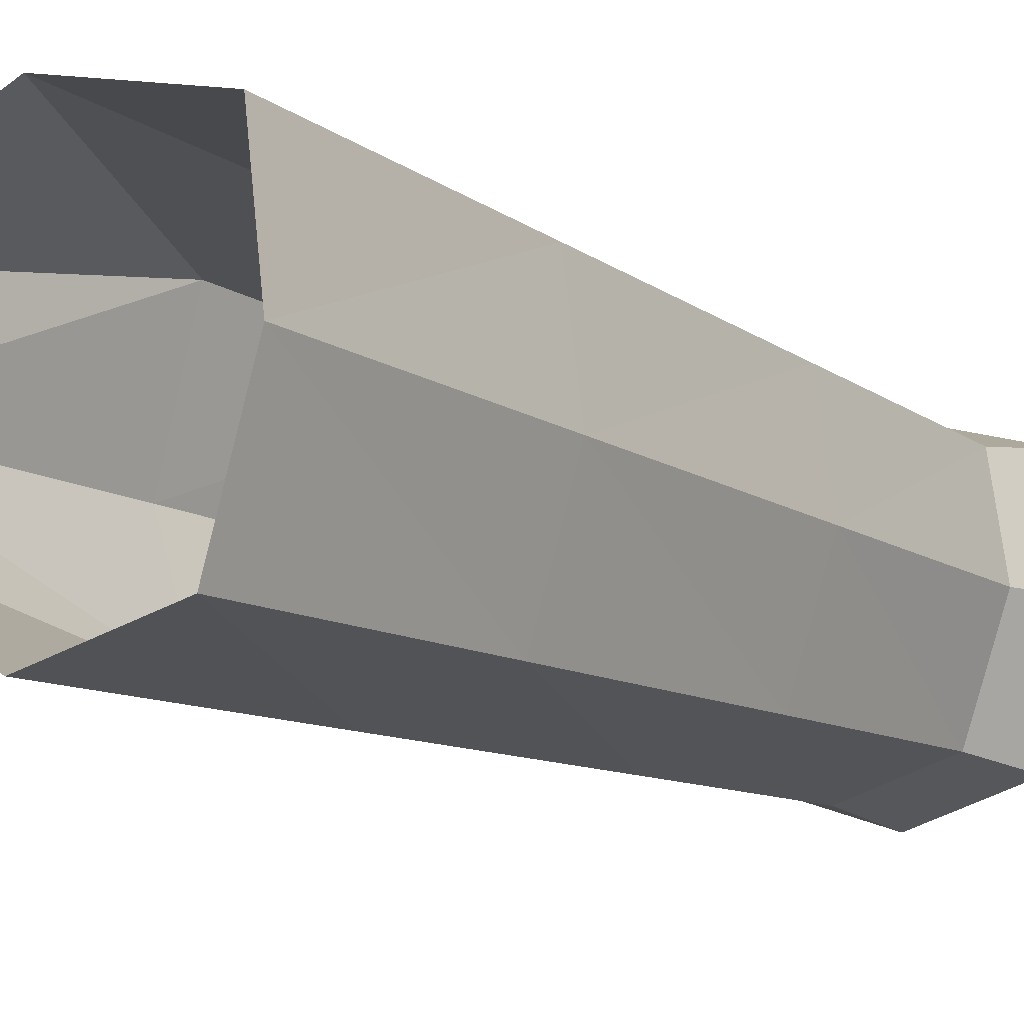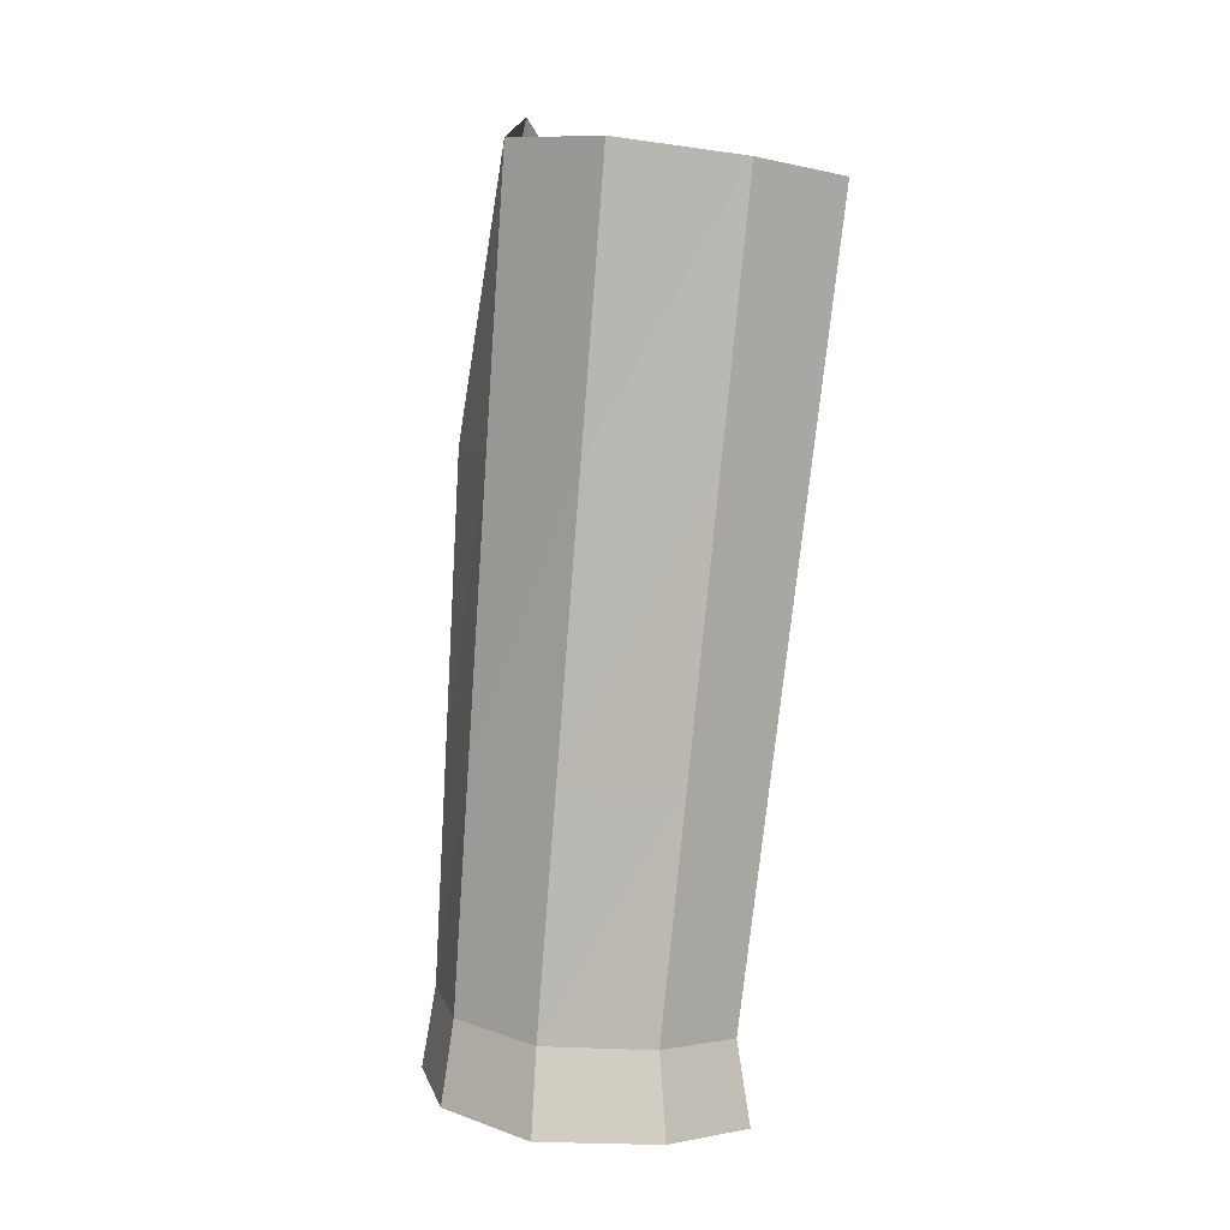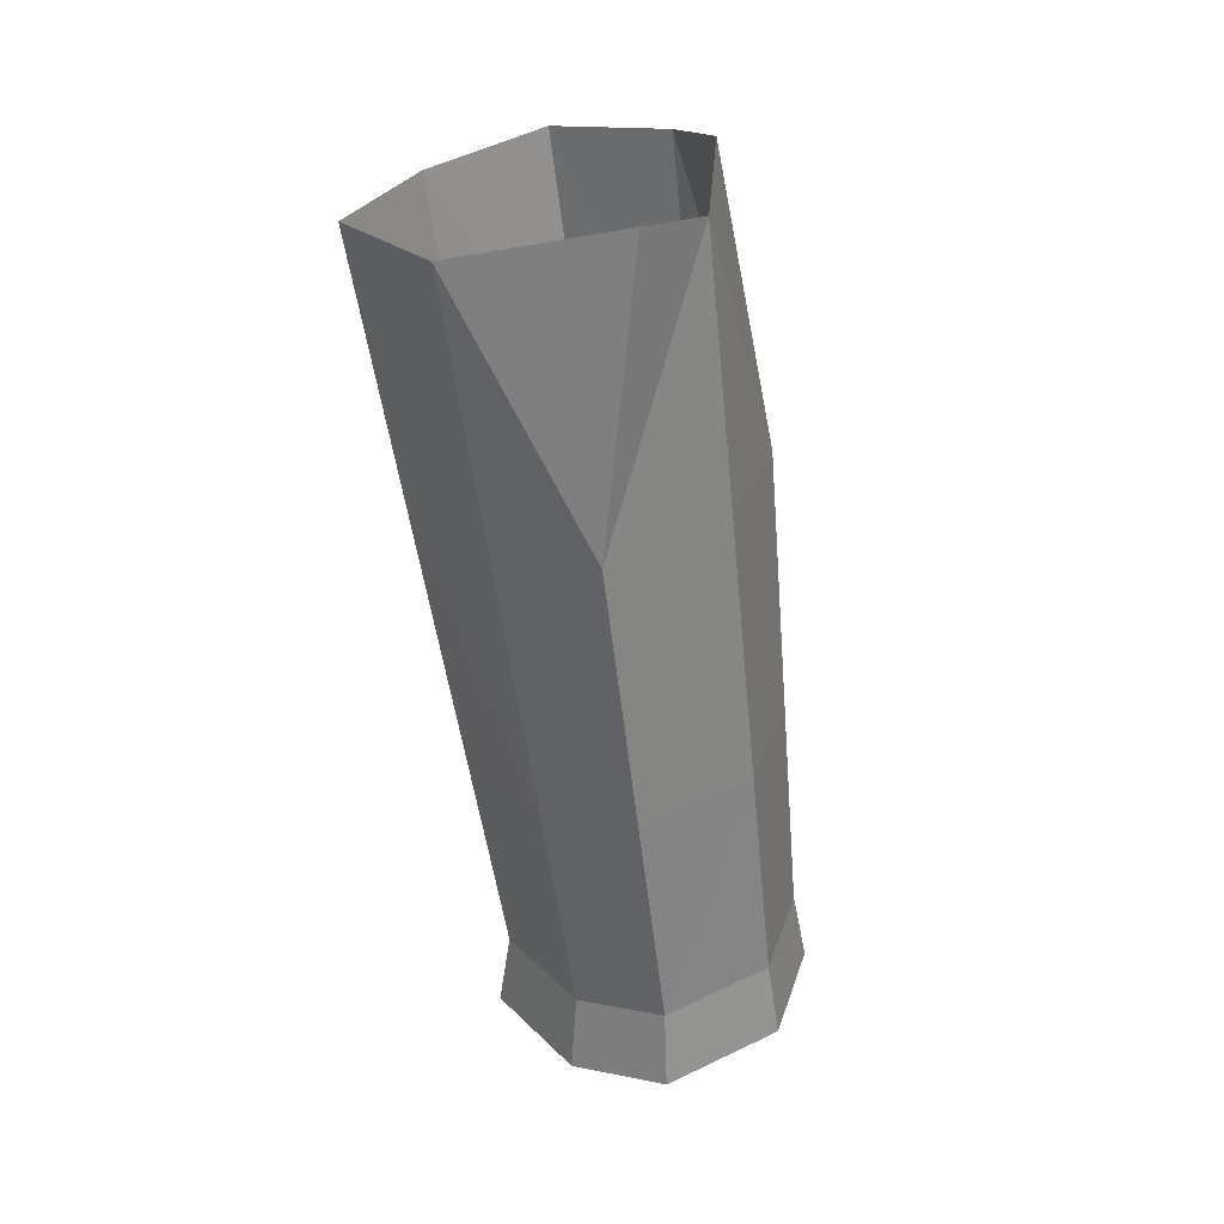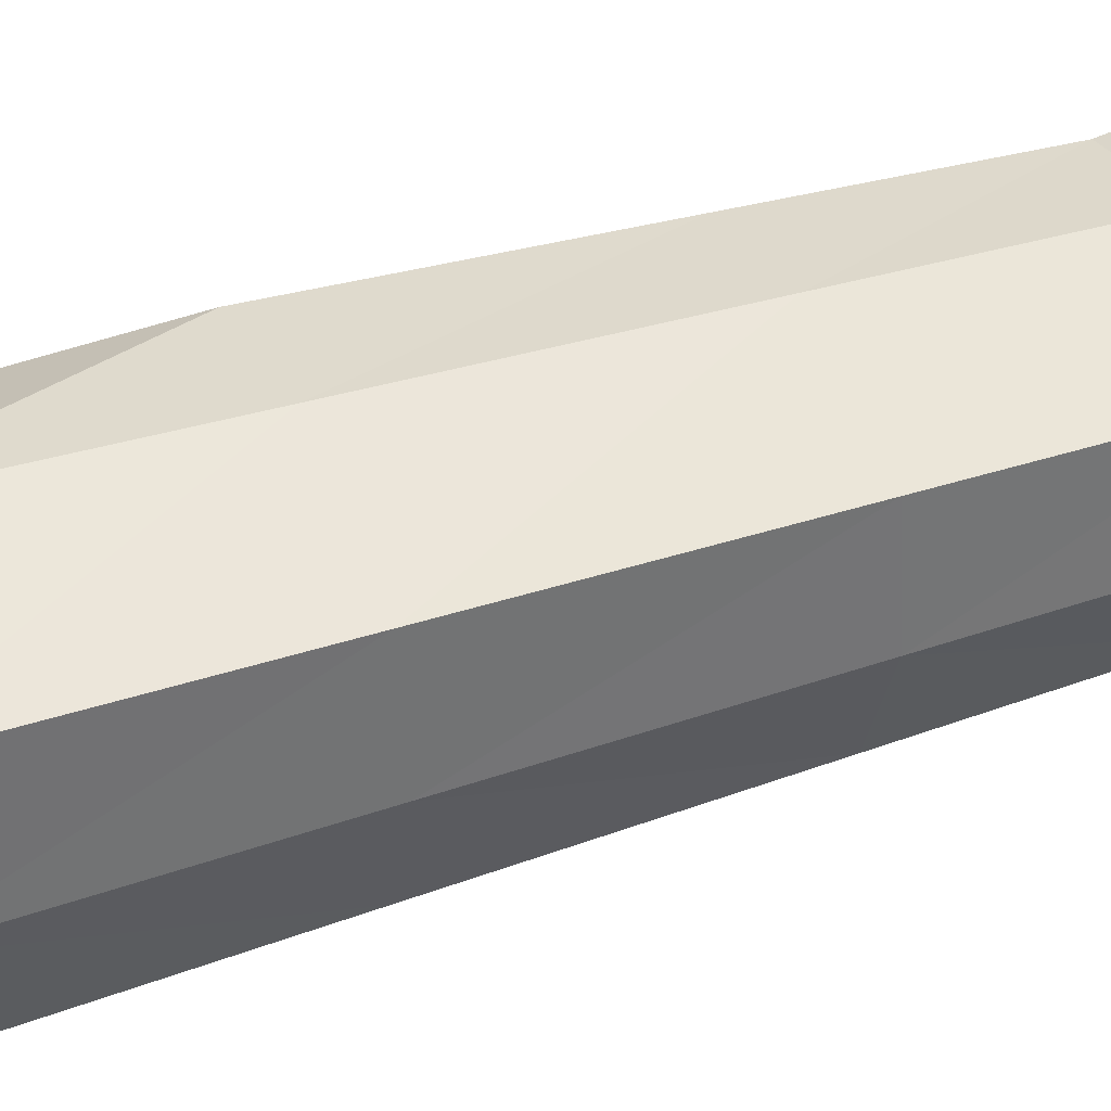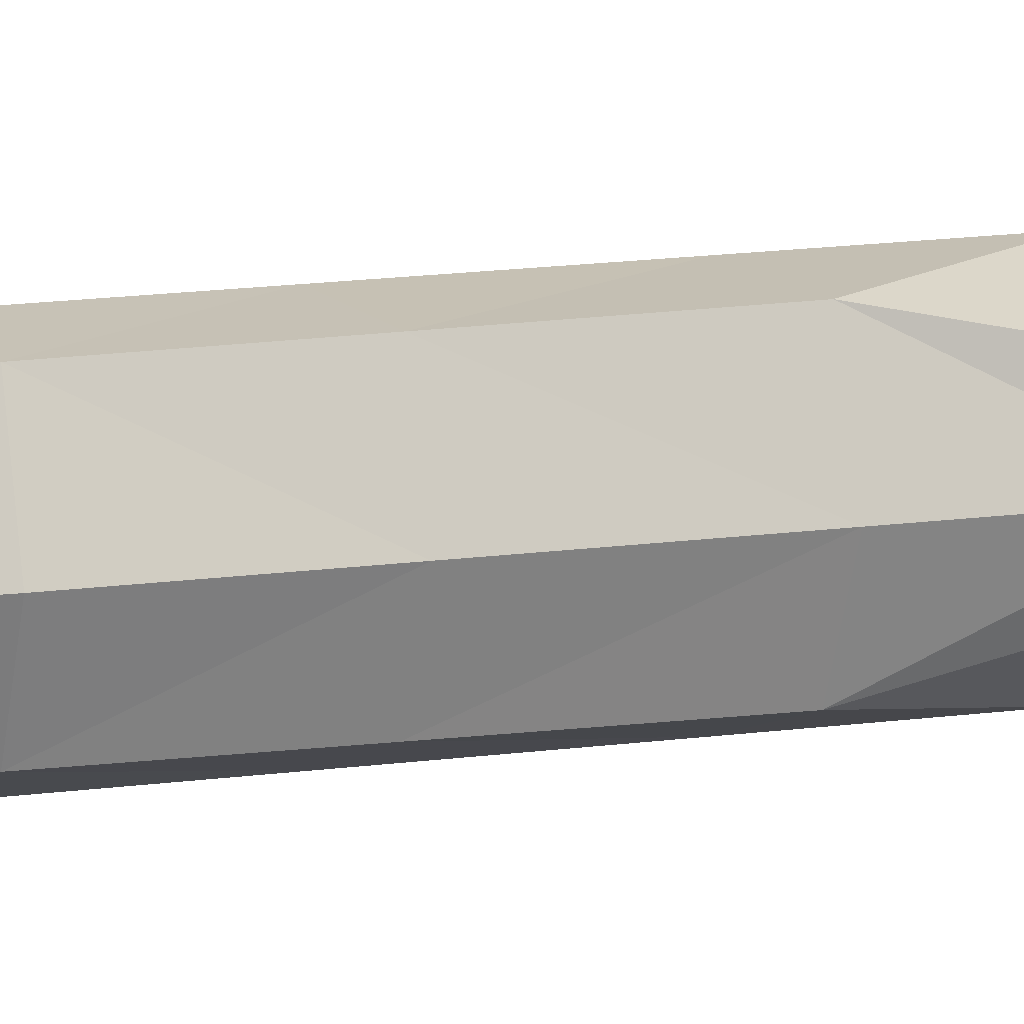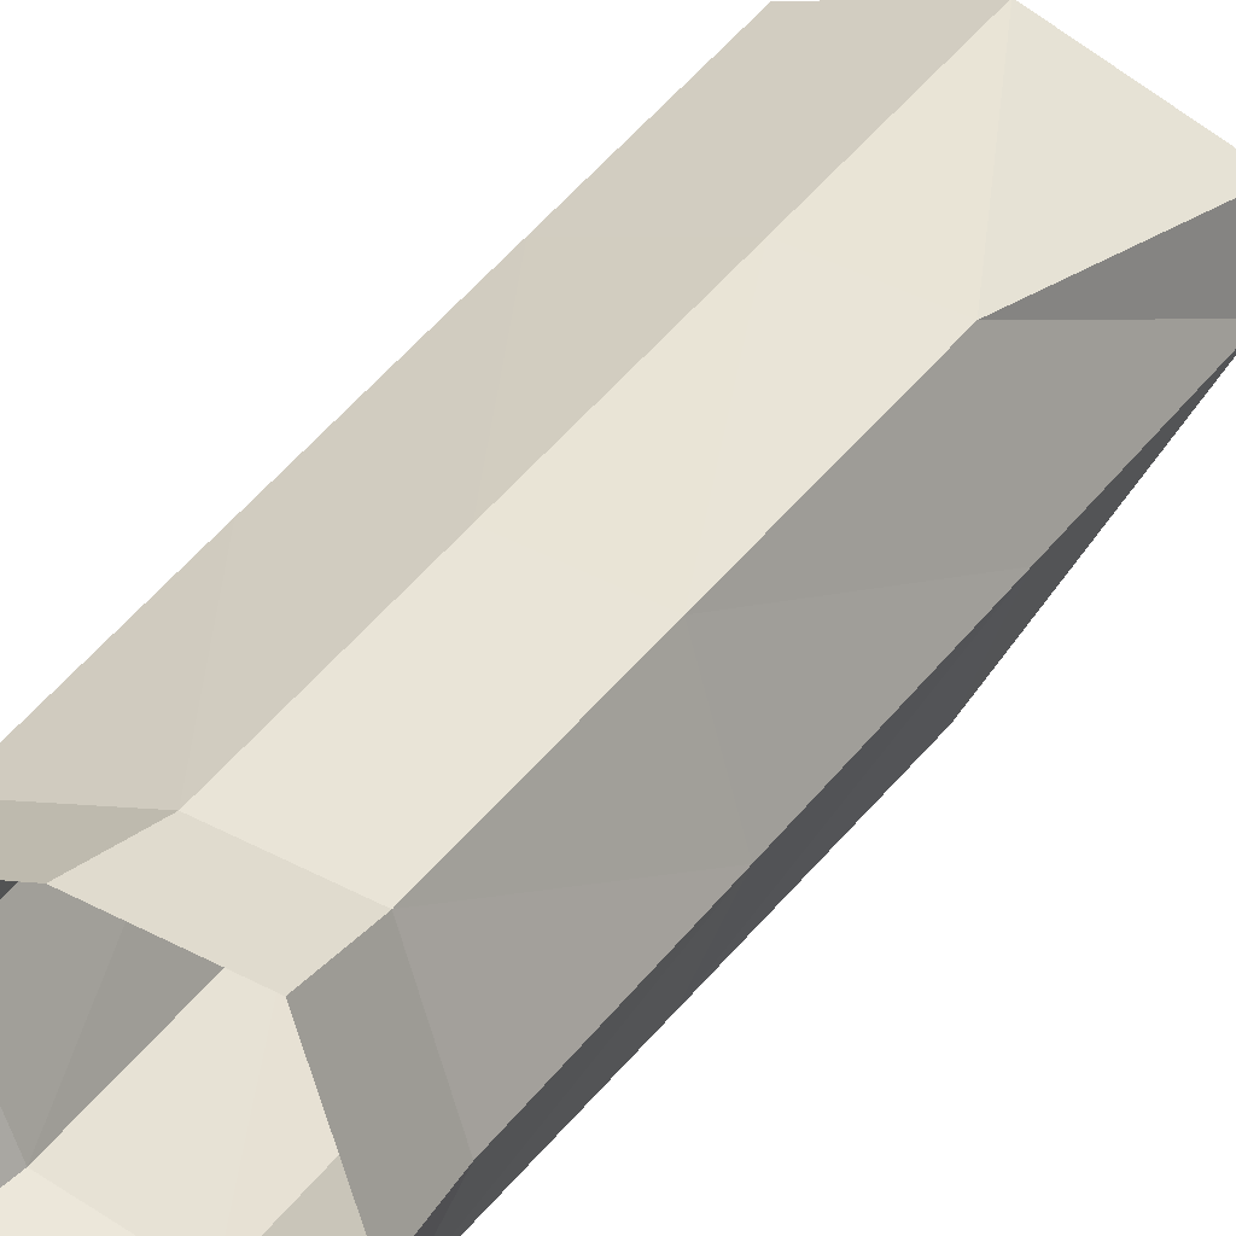
<metadata>
{"format":"obj","ext":"obj","renderer":"f3d","projection":"perspective","resolution":1024,"background":"white","views":[{"elev":-12.4,"azim":-135.3,"up":"+Z"},{"elev":-3.8,"azim":-123.8,"up":"+Y"},{"elev":37.1,"azim":38.9,"up":"+Y"},{"elev":43.6,"azim":-101.7,"up":"+Z"},{"elev":7.6,"azim":68.4,"up":"+Z"},{"elev":35.2,"azim":38.6,"up":"+Z"}]}
</metadata>
<code>
o upperLarm_Cube.003
v -0.07137 -0.3621 0.09805
v 0.1437 -0.3157 0.1154
v 0.04925 -0.3402 -0.134
v 0.04925 -0.3402 0.1355
v -0.04822 -0.3578 -0.1057
v 0.1444 -0.32 -0.09946
v -0.08595 -0.3648 0.00076
v 0.1844 -0.3157 0.00076
v -0.1762 0.4333 -0.1189
v -0.1974 0.4295 0.1086
v 0.04117 0.5105 -0.05782
v 0.06923 0.4959 0.06979
v -0.06644 0.4532 -0.1448
v -0.06644 0.4532 0.1429
v -0.083 -0.07239 -0.1045
v 0.1054 -0.03554 -0.09876
v -0.1042 -0.07626 0.09414
v 0.1048 -0.03157 0.11
v 0.01229 -0.05515 -0.1304
v 0.01229 -0.05515 0.1285
v -0.1296 0.1805 -0.1117
v 0.0733 0.22 -0.106
v -0.1508 0.1766 0.1013
v 0.07269 0.2239 0.1172
v -0.02708 0.199 -0.1376
v -0.02708 0.199 0.1357
v -0.2108 0.427 -0.000973
v 0.07787 0.4794 -0.000973
v -0.1176 -0.07873 -0.000972
v 0.1421 -0.03157 -0.000972
v 0.11 0.2239 -0.000972
v -0.1642 0.1741 -0.000972
v -0.06547 -0.2864 0.08814
v 0.1315 -0.2439 0.104
v 0.04501 -0.2664 -0.1244
v 0.04501 -0.2664 0.1225
v -0.04427 -0.2826 -0.09851
v 0.1321 -0.2479 -0.09277
v -0.07883 -0.2889 -0.000971
v 0.1688 -0.2439 -0.000971
f 2 36 4
f 33 7 1
f 39 5 7
f 8 34 2
f 4 33 1
f 35 6 3
f 38 8 6
f 37 3 5
f 32 17 23
f 26 18 24
f 19 21 25
f 31 16 22
f 16 25 22
f 23 20 26
f 10 26 14
f 22 13 11
f 28 22 11
f 25 9 13
f 14 24 12
f 27 23 10
f 21 27 9
f 24 28 12
f 18 31 24
f 15 32 21
f 34 30 18
f 37 29 15
f 29 33 17
f 20 34 18
f 35 15 19
f 30 38 16
f 38 19 16
f 17 36 20
f 2 34 36
f 33 39 7
f 39 37 5
f 8 40 34
f 4 36 33
f 35 38 6
f 38 40 8
f 37 35 3
f 32 29 17
f 26 20 18
f 19 15 21
f 31 30 16
f 16 19 25
f 23 17 20
f 10 23 26
f 22 25 13
f 28 31 22
f 25 21 9
f 14 26 24
f 27 32 23
f 21 32 27
f 24 31 28
f 18 30 31
f 15 29 32
f 34 40 30
f 37 39 29
f 29 39 33
f 20 36 34
f 35 37 15
f 30 40 38
f 38 35 19
f 17 33 36

</code>
